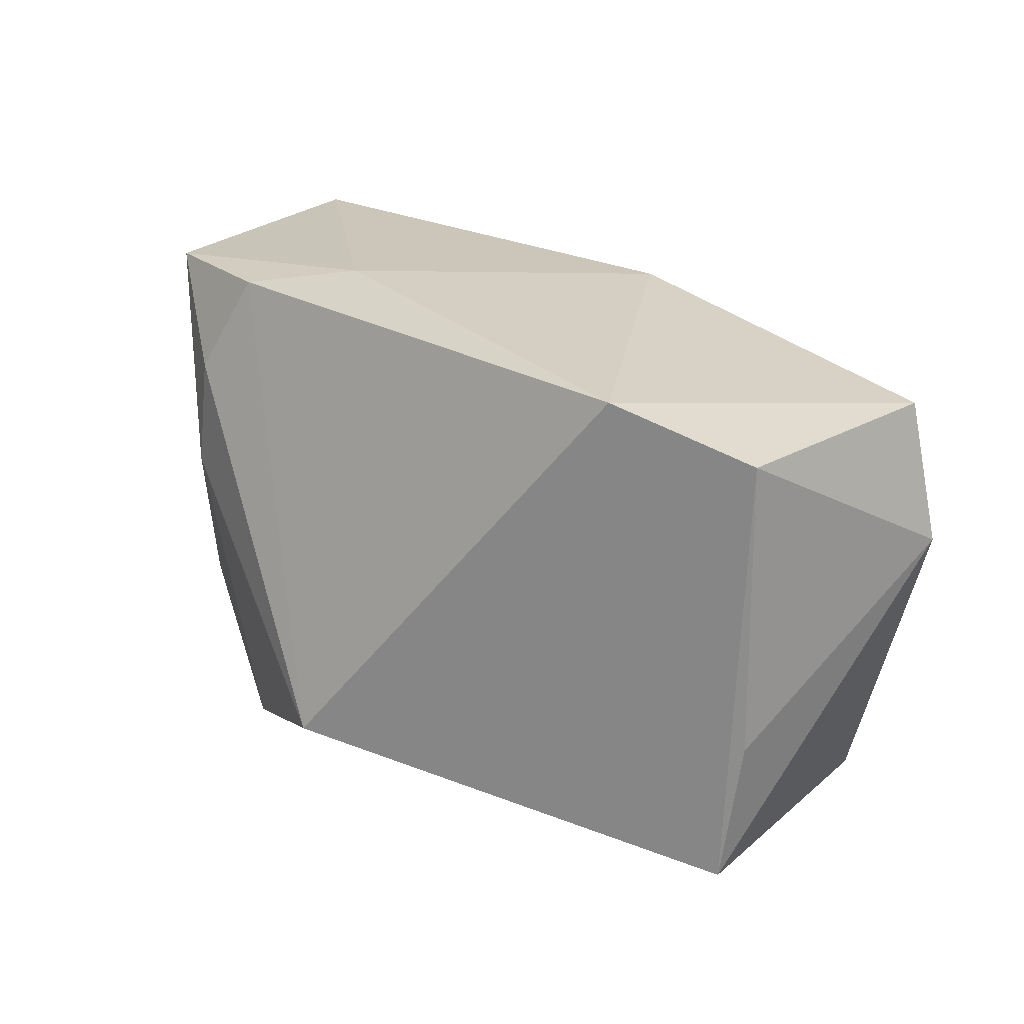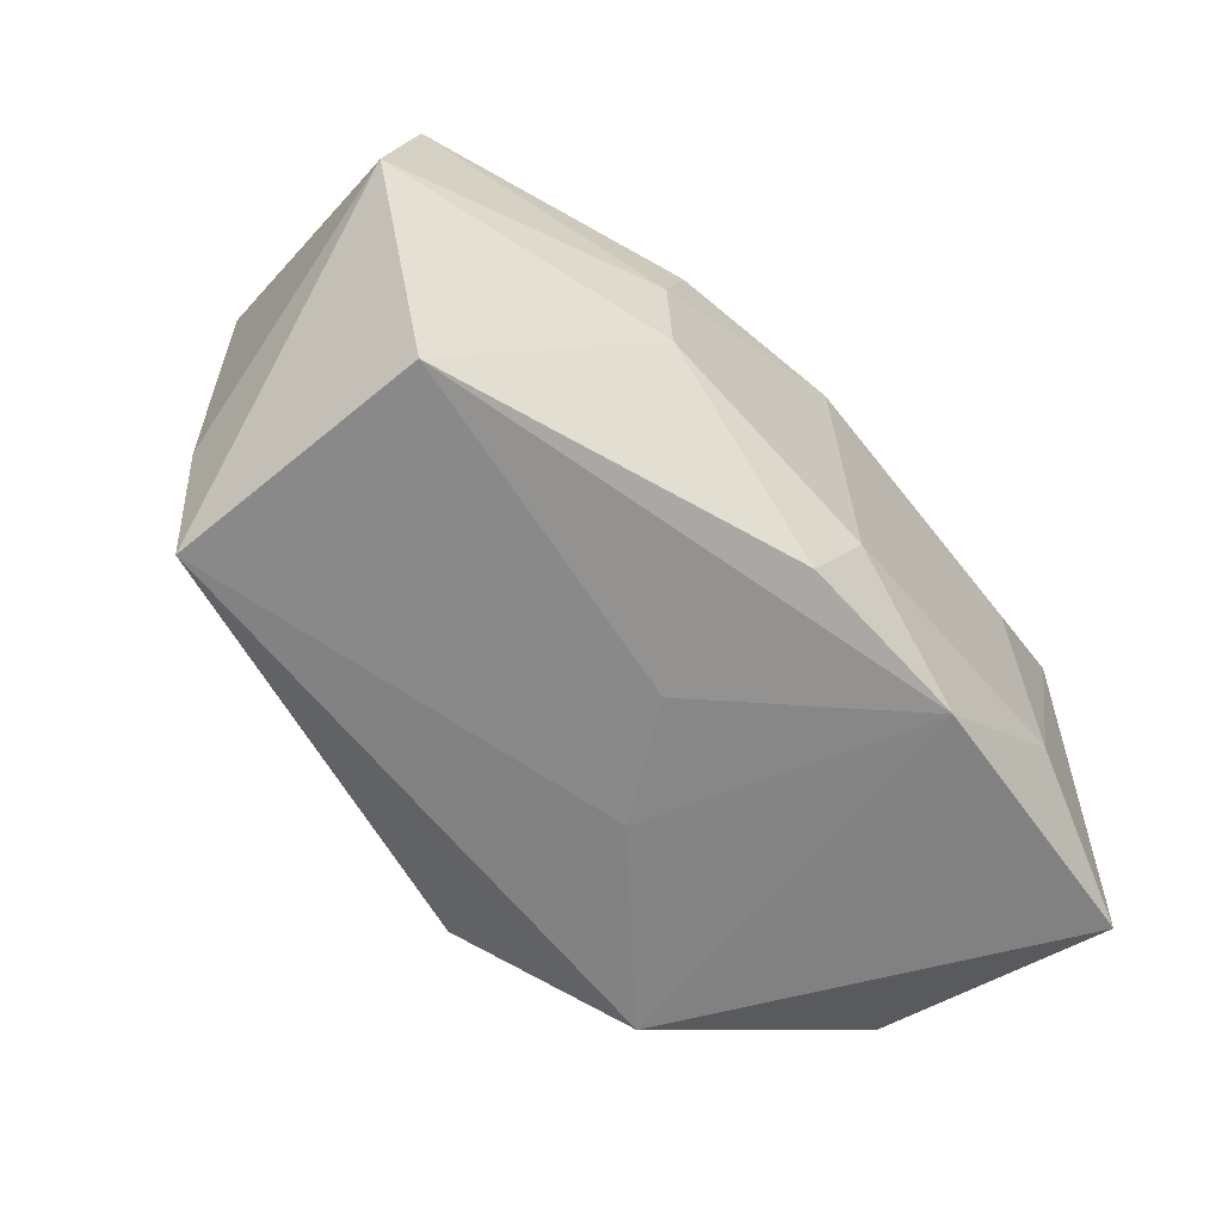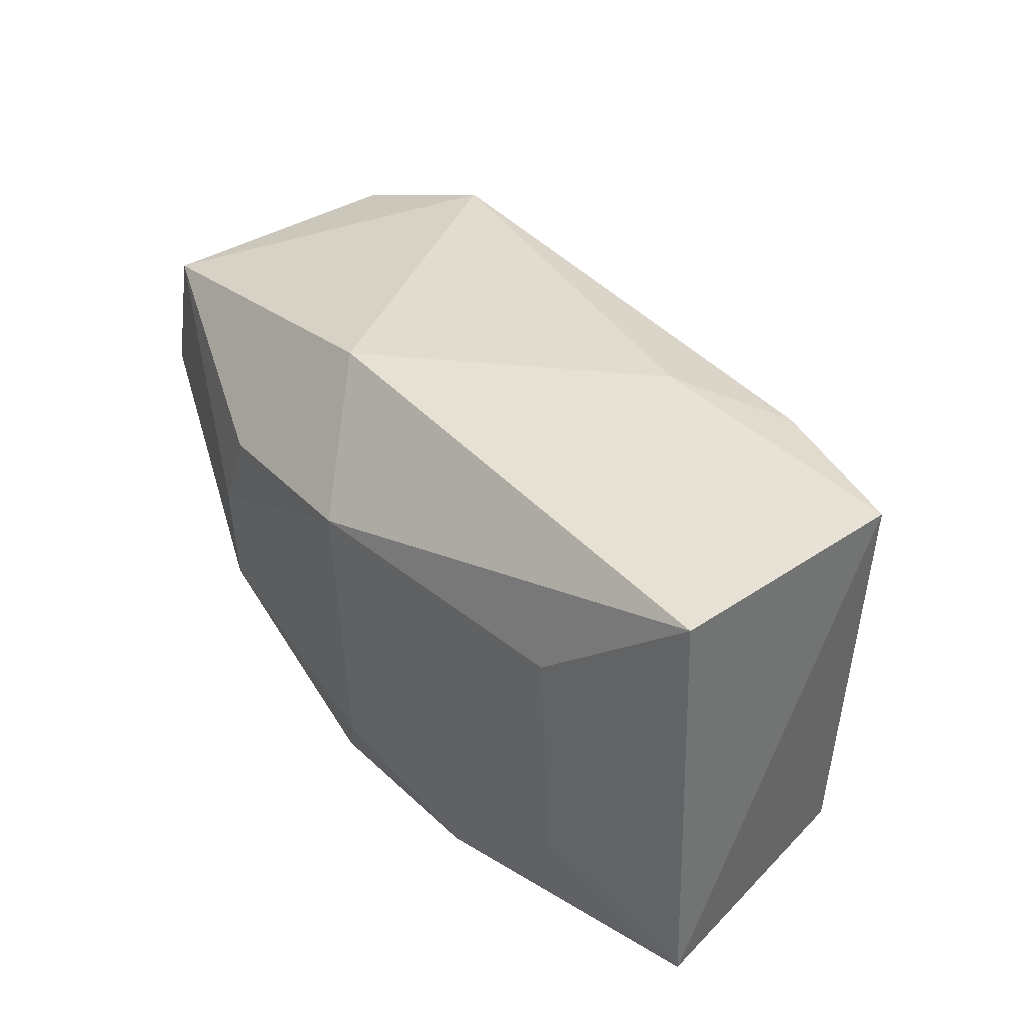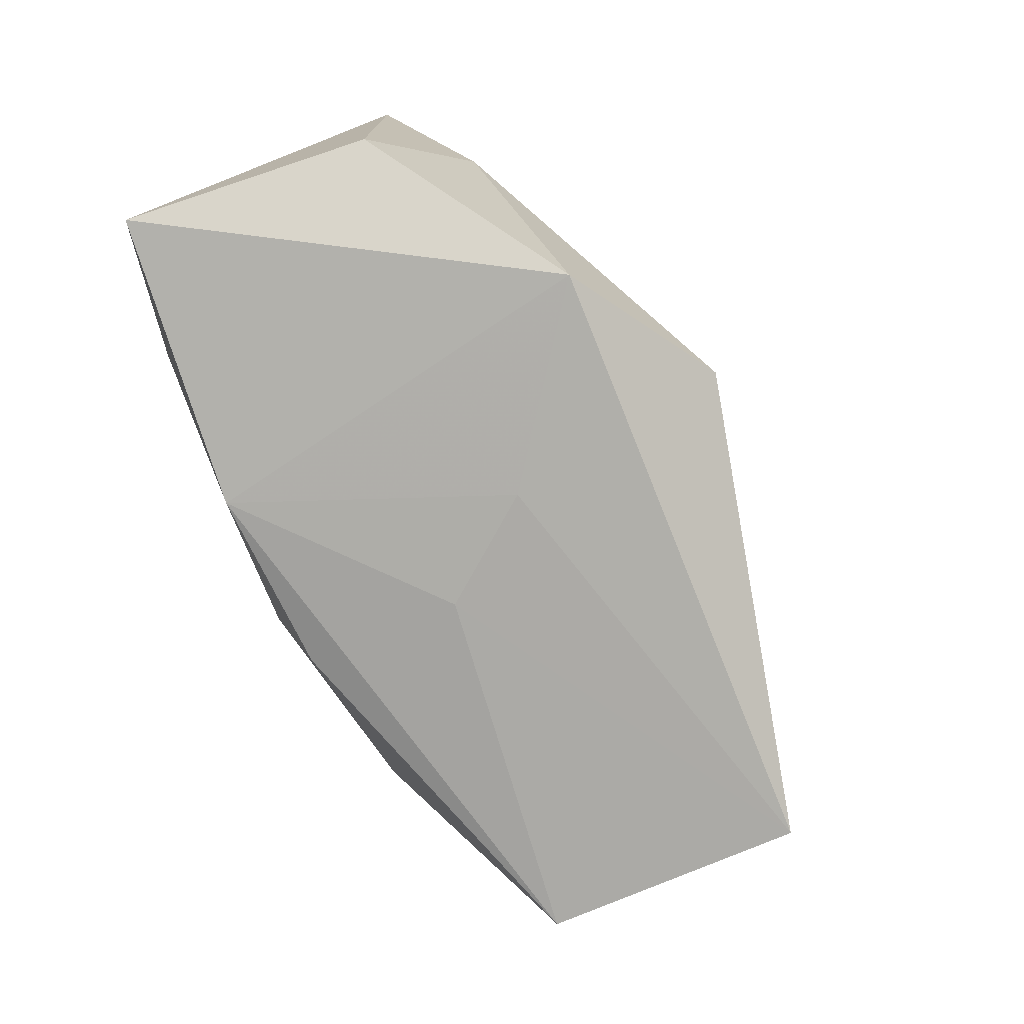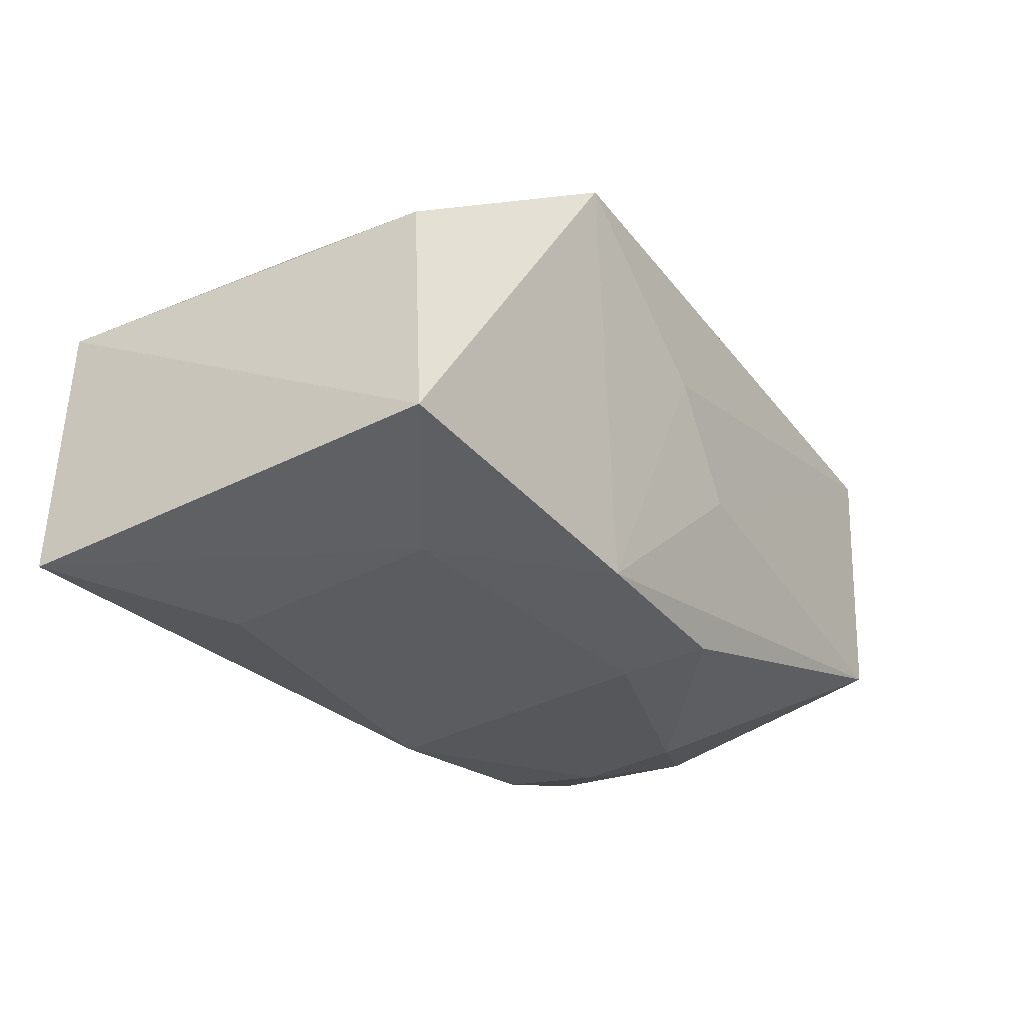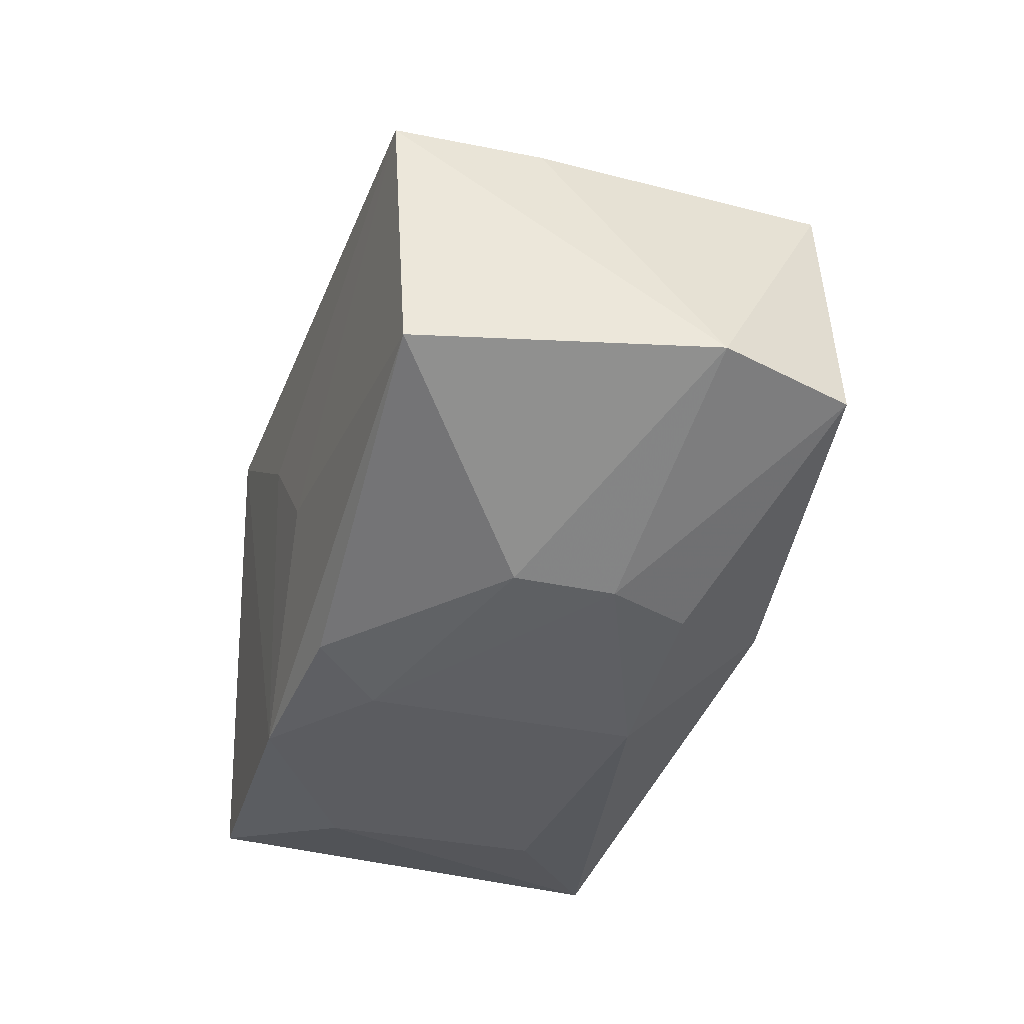
<metadata>
{"format":"obj","ext":"obj","renderer":"f3d","projection":"perspective","resolution":1024,"background":"white","views":[{"elev":22.4,"azim":-143.7,"up":"+Z"},{"elev":-60.4,"azim":-51.8,"up":"+Z"},{"elev":37.7,"azim":45.2,"up":"+Z"},{"elev":-78.3,"azim":112.7,"up":"+Z"},{"elev":-34.3,"azim":122.4,"up":"+Y"},{"elev":-34.9,"azim":-109.7,"up":"+Y"}]}
</metadata>
<code>
v -0.00343 -0.003458 -0.01989
v 0.01356 0.00517 0.02129
v 0.02854 0.01133 0.00157
v -0.0194 -0.01661 0.002838
v -0.01692 -0.01653 0.009825
v -0.03282 -0.006495 -0.01929
v 0.00317 0.004873 -0.02043
v -0.001958 -0.01907 0.01104
v 0.03402 0.004231 -0.01373
v -0.003832 -0.0168 -0.01723
v 0.02303 0.009342 0.01957
v -0.02226 0.01731 0.01943
v 0.01801 0.01551 -0.02055
v 0.01131 -0.01777 -0.01772
v 0.02752 0.01113 0.01113
v 0.02383 -0.01907 -0.008075
v -0.03236 0.01489 -0.02049
v -0.03944 -0.006407 0.004154
v -0.01887 -0.01658 -0.005507
v -0.03396 0.0143 -0.008577
v -0.008009 -0.01081 0.02095
v 0.03504 -0.01685 0.02051
v -0.03666 -0.00681 0.0156
v 0.03556 -0.01606 -0.01573
v 0.03556 0.004759 0.01933
v -0.03396 0.01458 0.01588
v 0.005373 0.02357 -0.01509
v 0.0226 -0.01901 0.01046
v 0.0005247 0.01795 -0.01879
v -0.0005966 -0.01907 -0.01158
f 8 22 21
f 16 24 22
f 16 8 30
f 21 22 2
f 22 24 25
f 25 2 22
f 11 2 25
f 22 8 28
f 28 16 22
f 8 16 28
f 1 6 17
f 17 7 1
f 12 2 11
f 21 2 12
f 12 11 27
f 27 17 12
f 9 25 24
f 27 11 15
f 11 25 15
f 5 8 21
f 29 17 27
f 14 10 6
f 6 1 14
f 14 1 7
f 24 16 14
f 30 10 14
f 14 16 30
f 17 20 26
f 26 12 17
f 13 9 24
f 24 14 13
f 13 14 7
f 13 29 27
f 13 7 17
f 17 29 13
f 25 9 3
f 3 15 25
f 9 13 3
f 27 15 3
f 3 13 27
f 19 10 30
f 6 10 19
f 6 19 18
f 18 26 20
f 17 6 18
f 18 20 17
f 21 12 23
f 12 26 23
f 26 18 23
f 23 5 21
f 4 18 19
f 8 5 4
f 5 23 4
f 4 23 18
f 30 8 4
f 4 19 30

</code>
